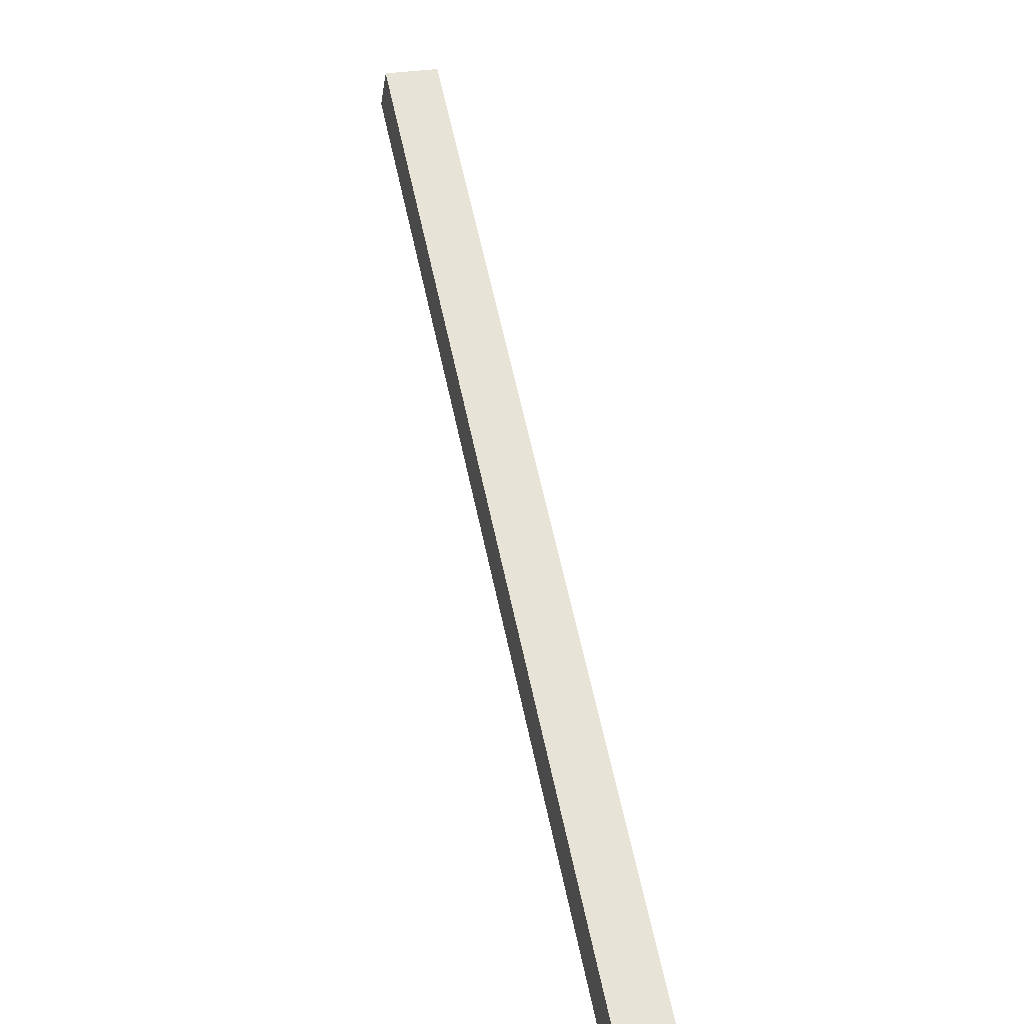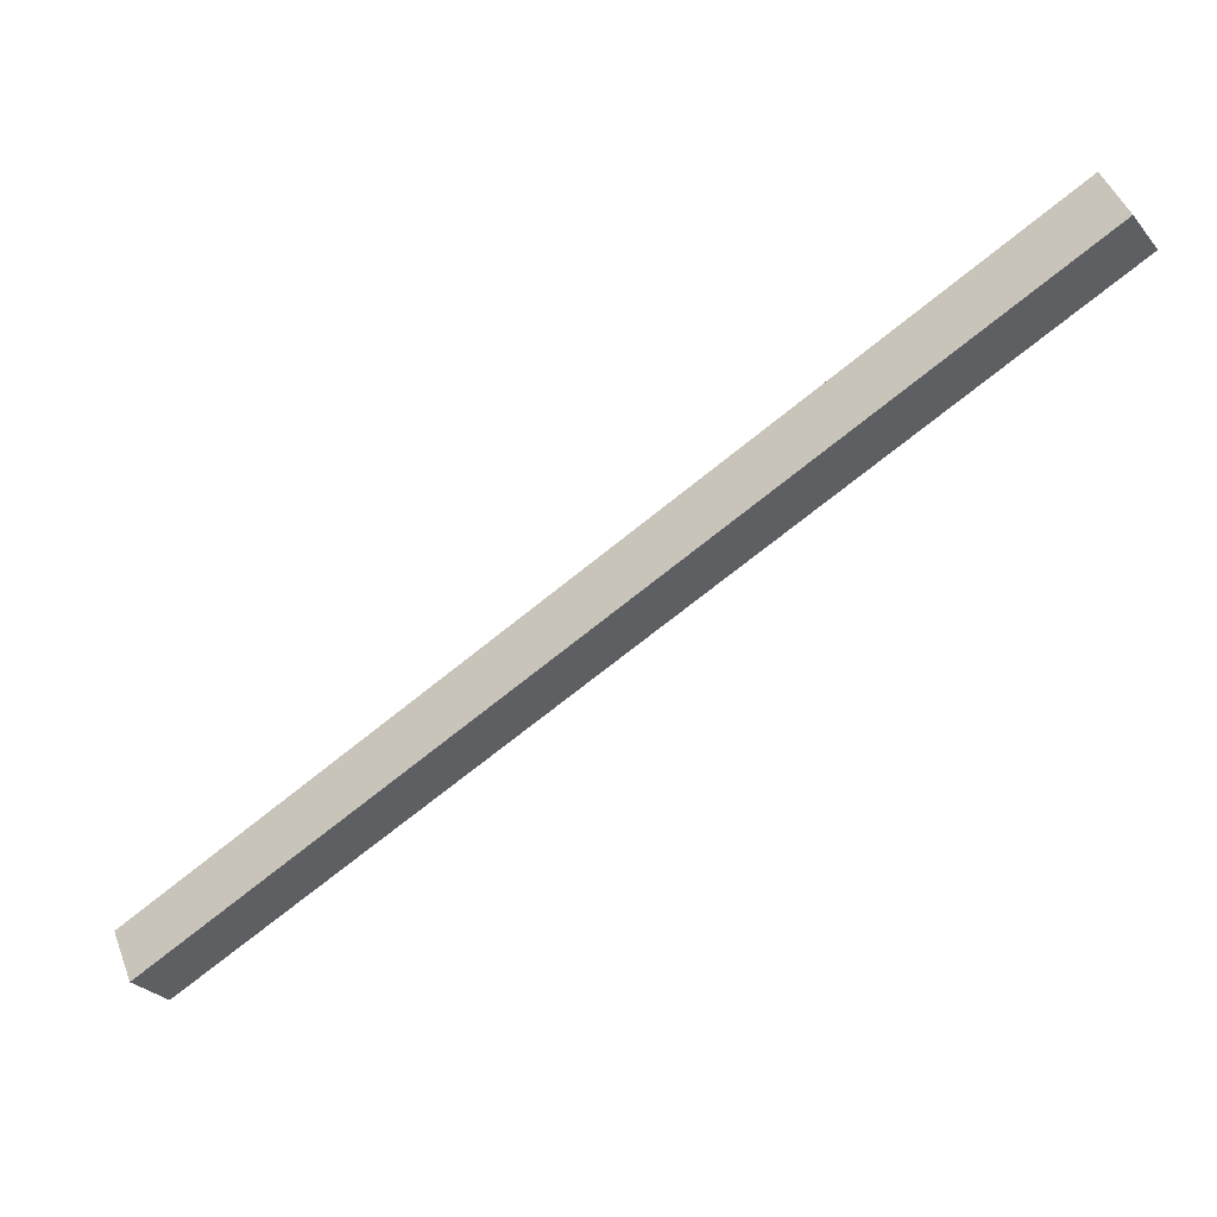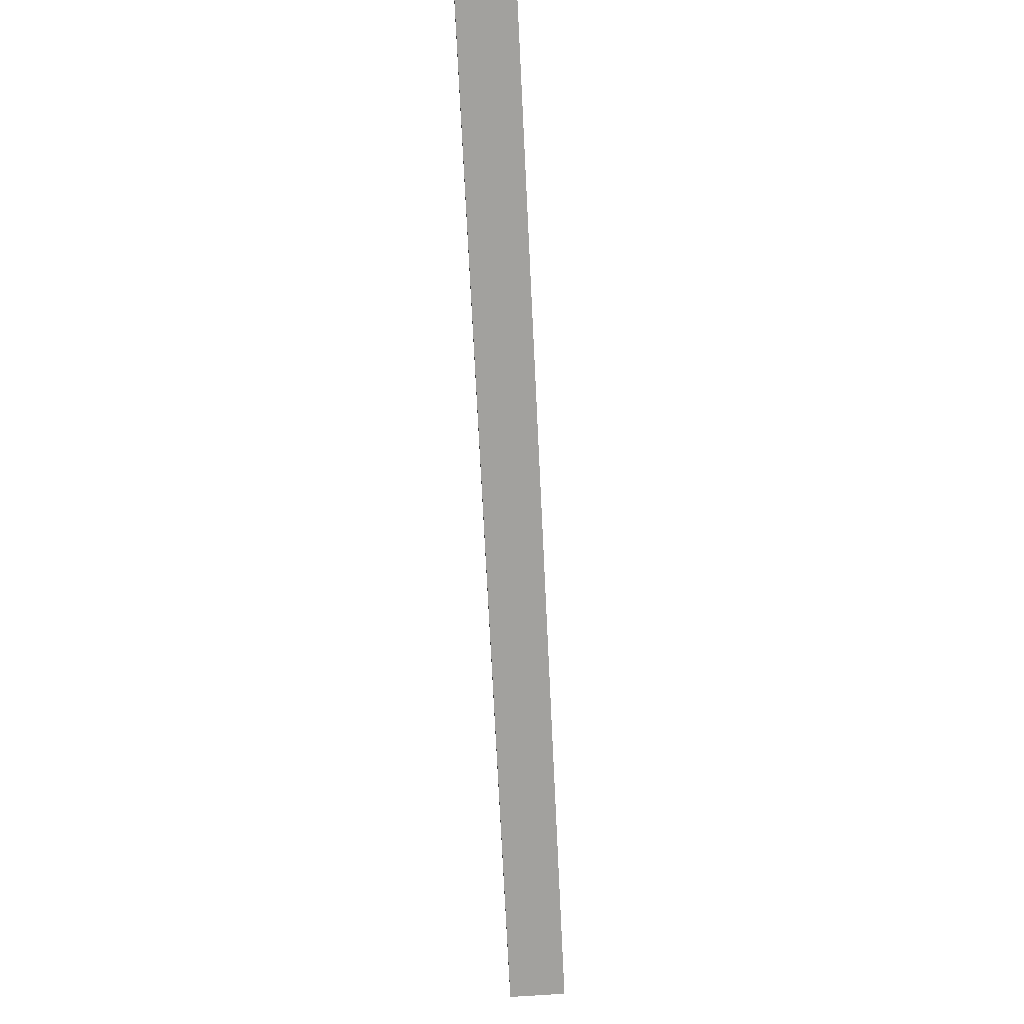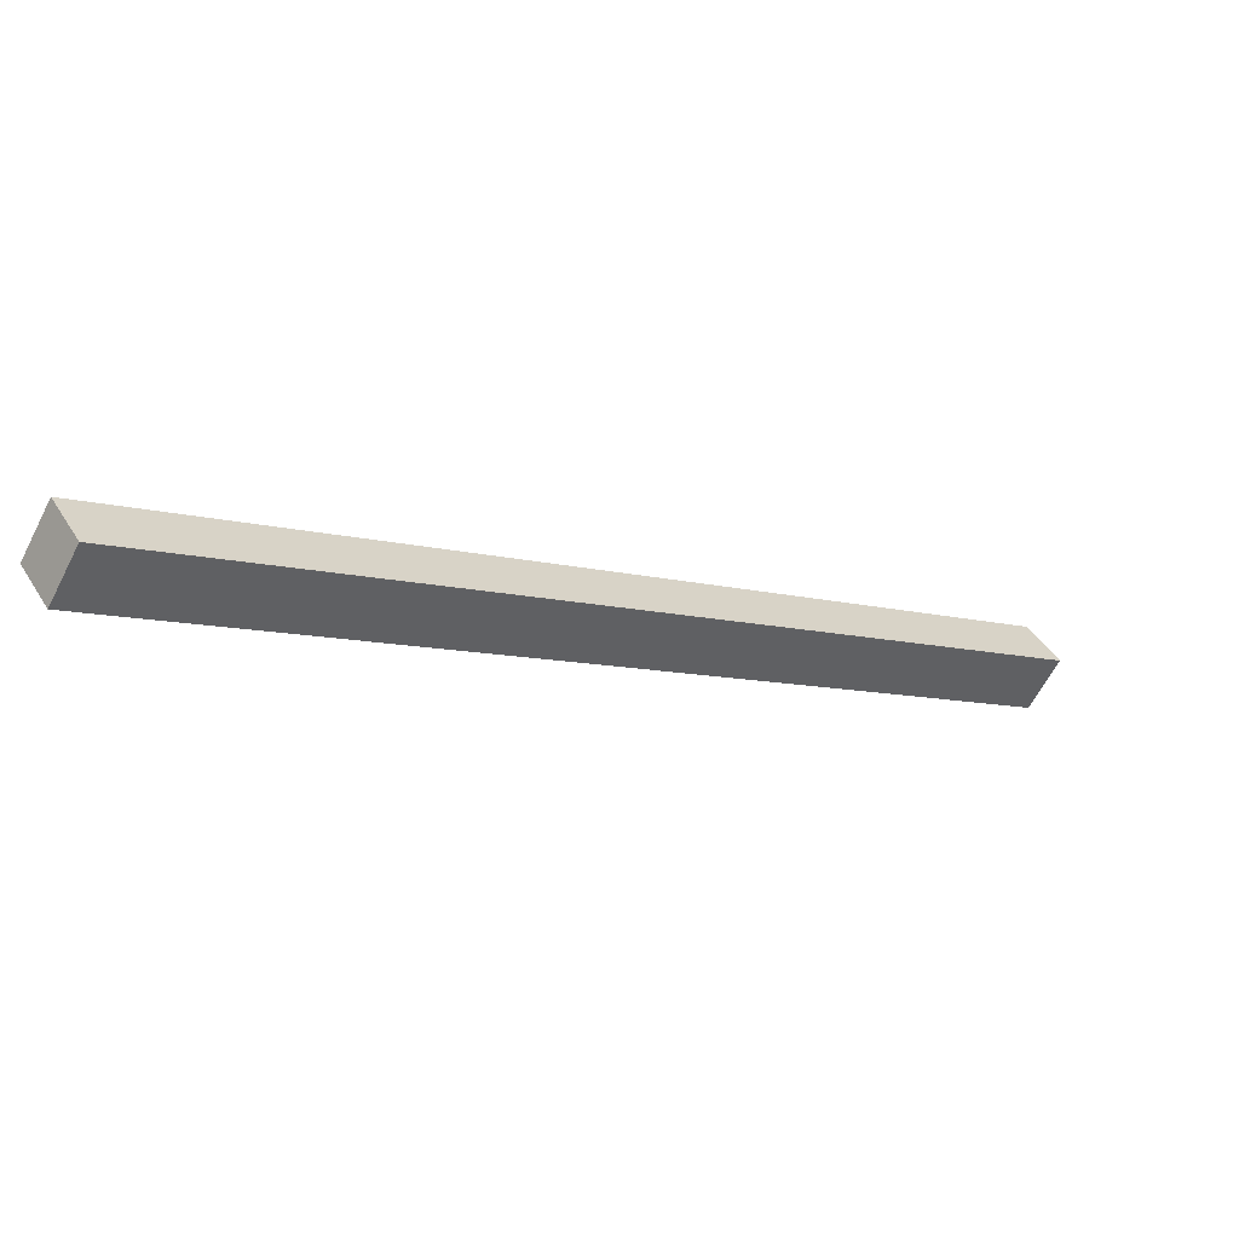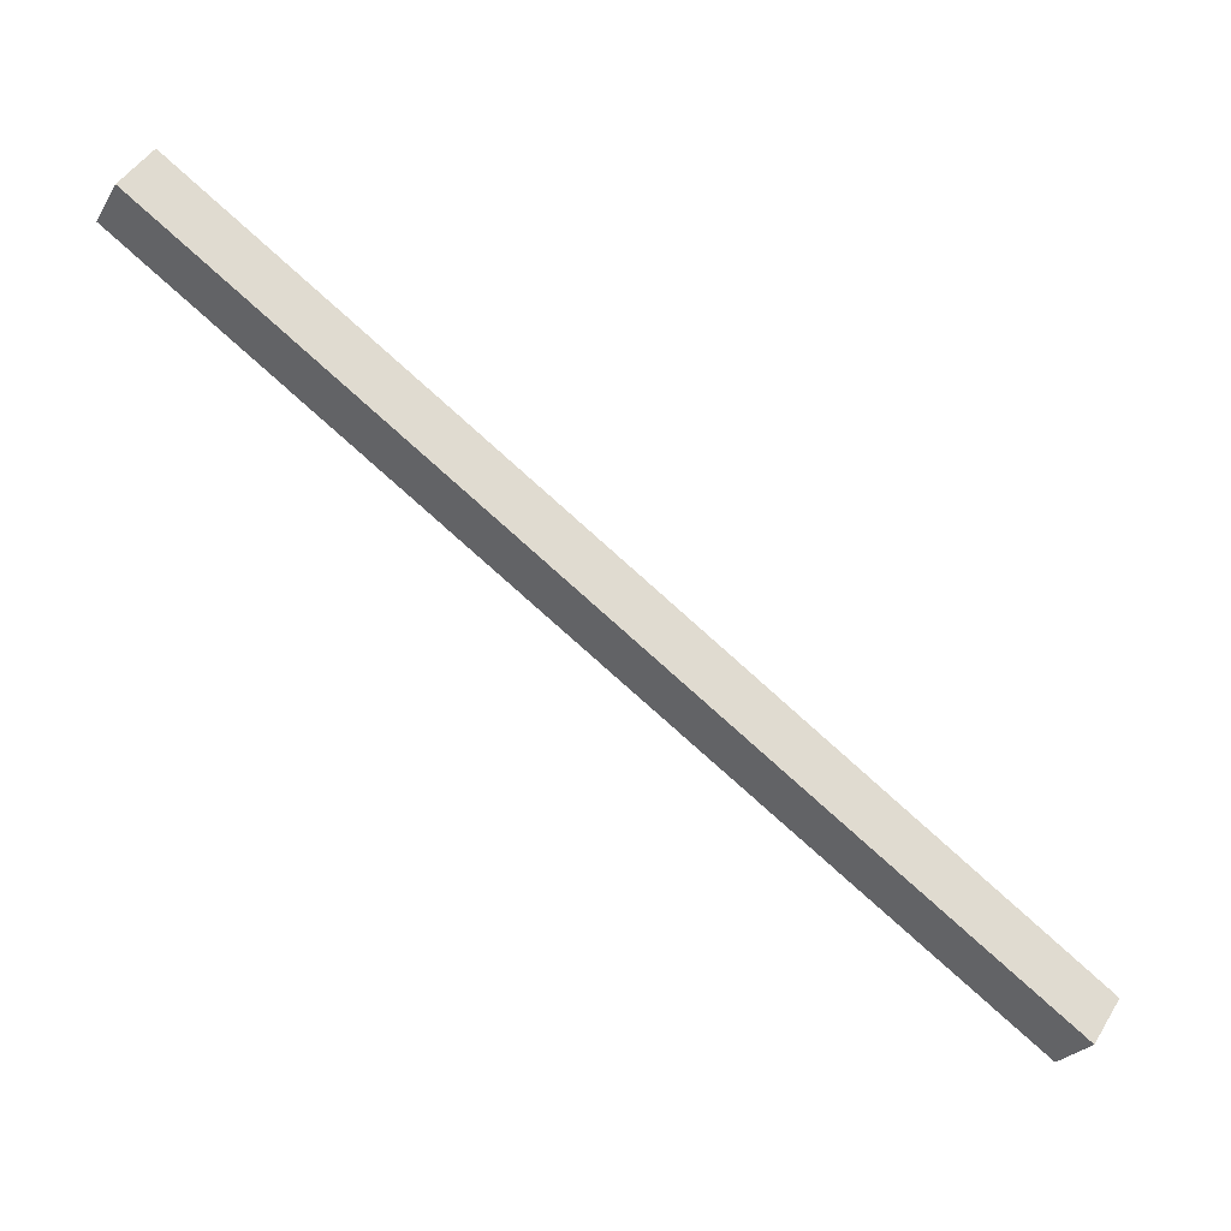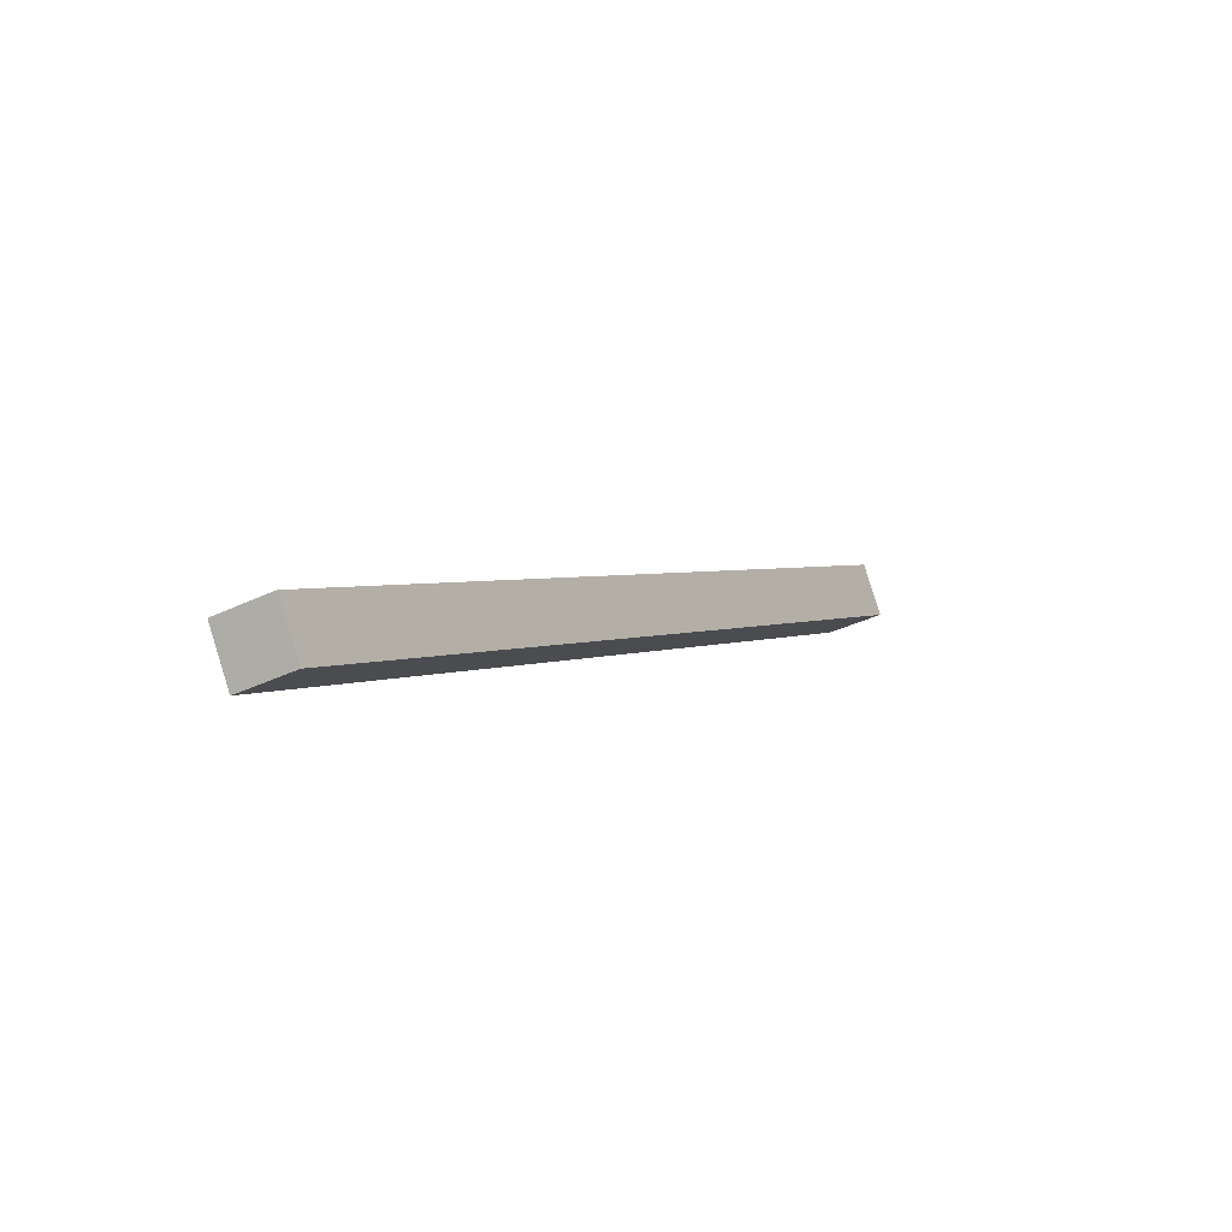
<metadata>
{"format":"obj","ext":"obj","renderer":"f3d","projection":"perspective","resolution":1024,"background":"white","views":[{"elev":29.4,"azim":-104.9,"up":"+Y"},{"elev":47.9,"azim":-20.8,"up":"+Y"},{"elev":74.1,"azim":-93.4,"up":"+Y"},{"elev":-63.1,"azim":-27.3,"up":"+Y"},{"elev":-26.0,"azim":154.6,"up":"+Y"},{"elev":-36.4,"azim":-58.0,"up":"+Y"}]}
</metadata>
<code>
g kriloL (4)
v 4.101 2.626 0.1216
v -0.04381 -0.1704 0.1216
v -0.1836 0.03685 0.1216
v 3.962 2.833 0.1216
v 4.101 2.626 -0.1484
v 4.101 2.626 0.1216
v 3.962 2.833 0.1216
v 3.962 2.833 -0.1484
v 3.962 2.833 -0.1484
v 3.962 2.833 0.1216
v -0.1836 0.03685 0.1216
v -0.1836 0.03685 -0.1484
v -0.1836 0.03685 -0.1484
v -0.1836 0.03685 0.1216
v -0.04381 -0.1704 0.1216
v -0.04381 -0.1704 -0.1484
v -0.04381 -0.1704 -0.1484
v -0.04381 -0.1704 0.1216
v 4.101 2.626 0.1216
v 4.101 2.626 -0.1484
v 4.101 2.626 -0.1484
v 3.962 2.833 -0.1484
v -0.1836 0.03685 -0.1484
v -0.04381 -0.1704 -0.1484
g kriloL (4)_0
f -22 -23 -24
f -21 -22 -24
f -18 -19 -20
f -17 -18 -20
f -14 -15 -16
f -13 -14 -16
f -10 -11 -12
f -9 -10 -12
f -6 -7 -8
f -5 -6 -8
f -2 -3 -4
f -1 -2 -4

</code>
